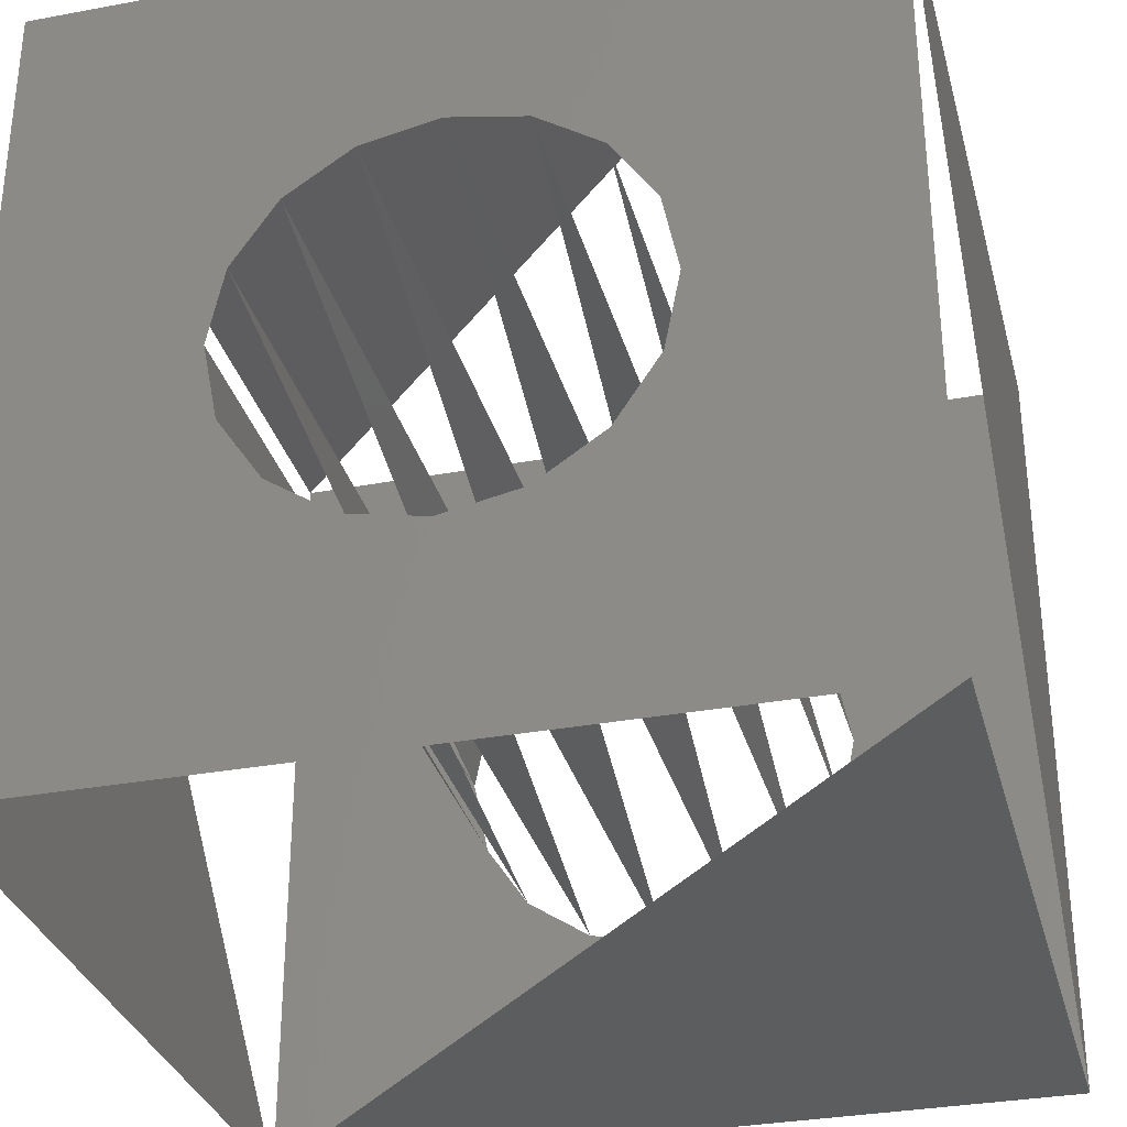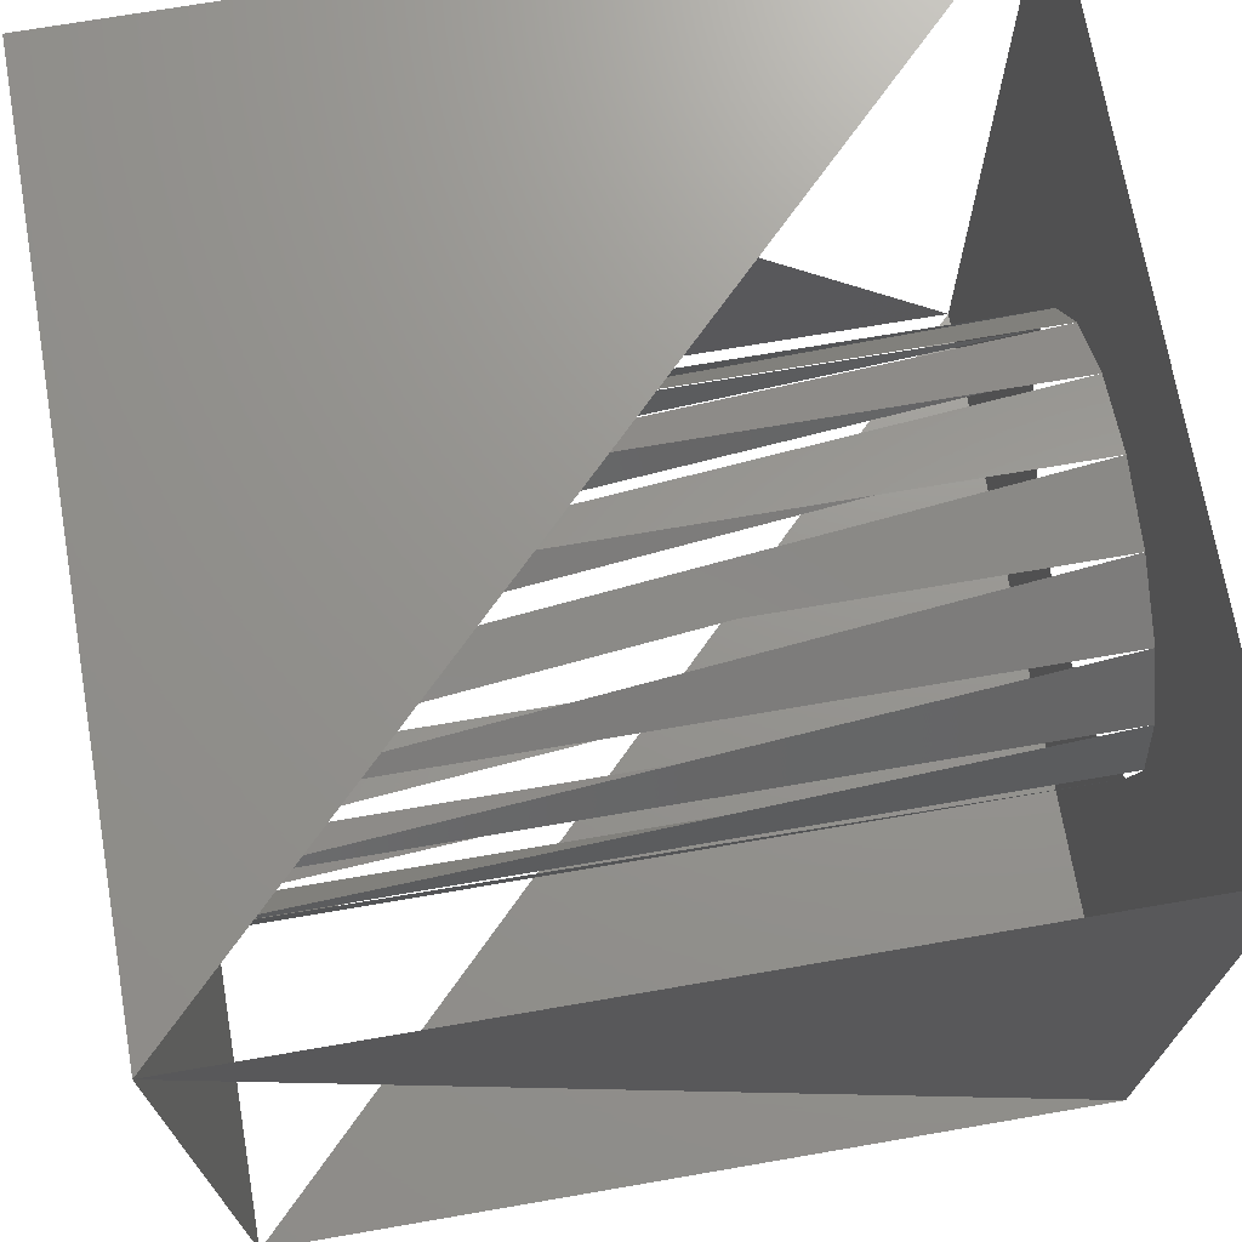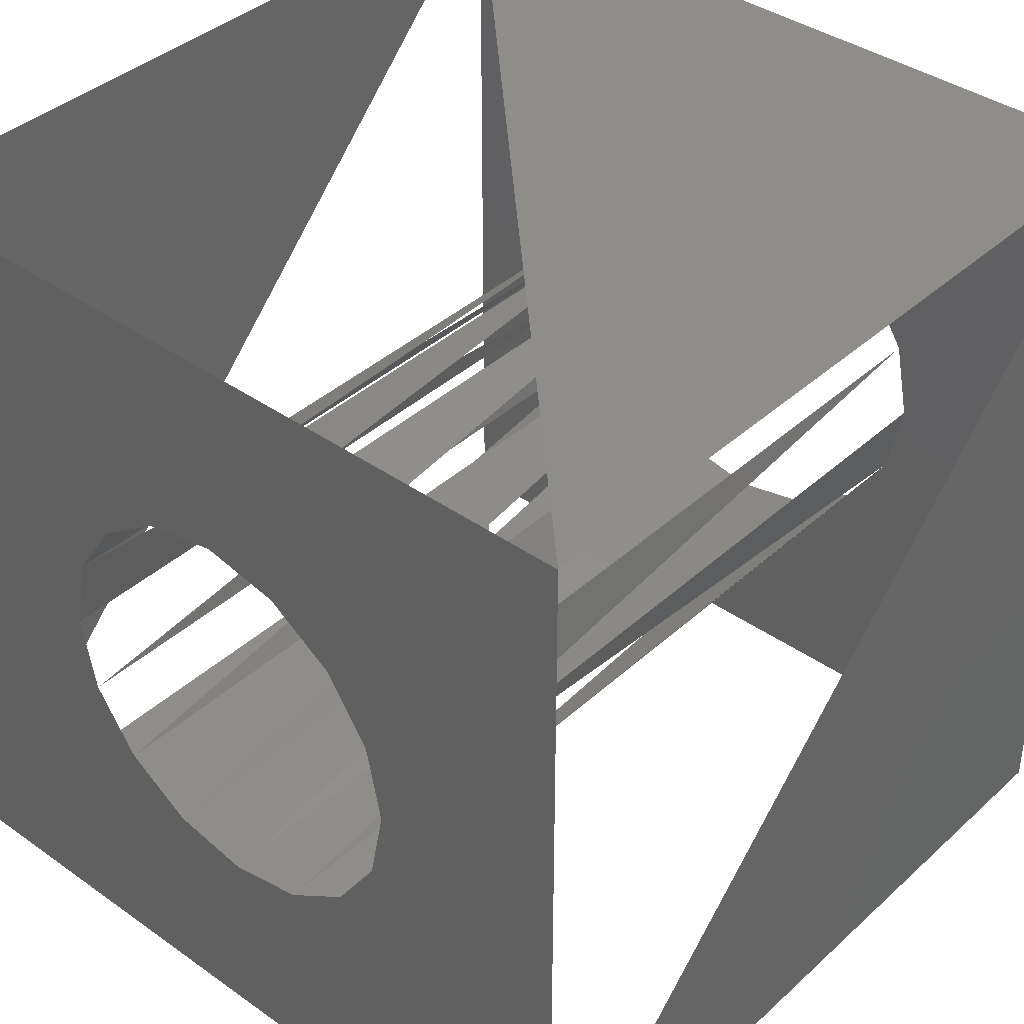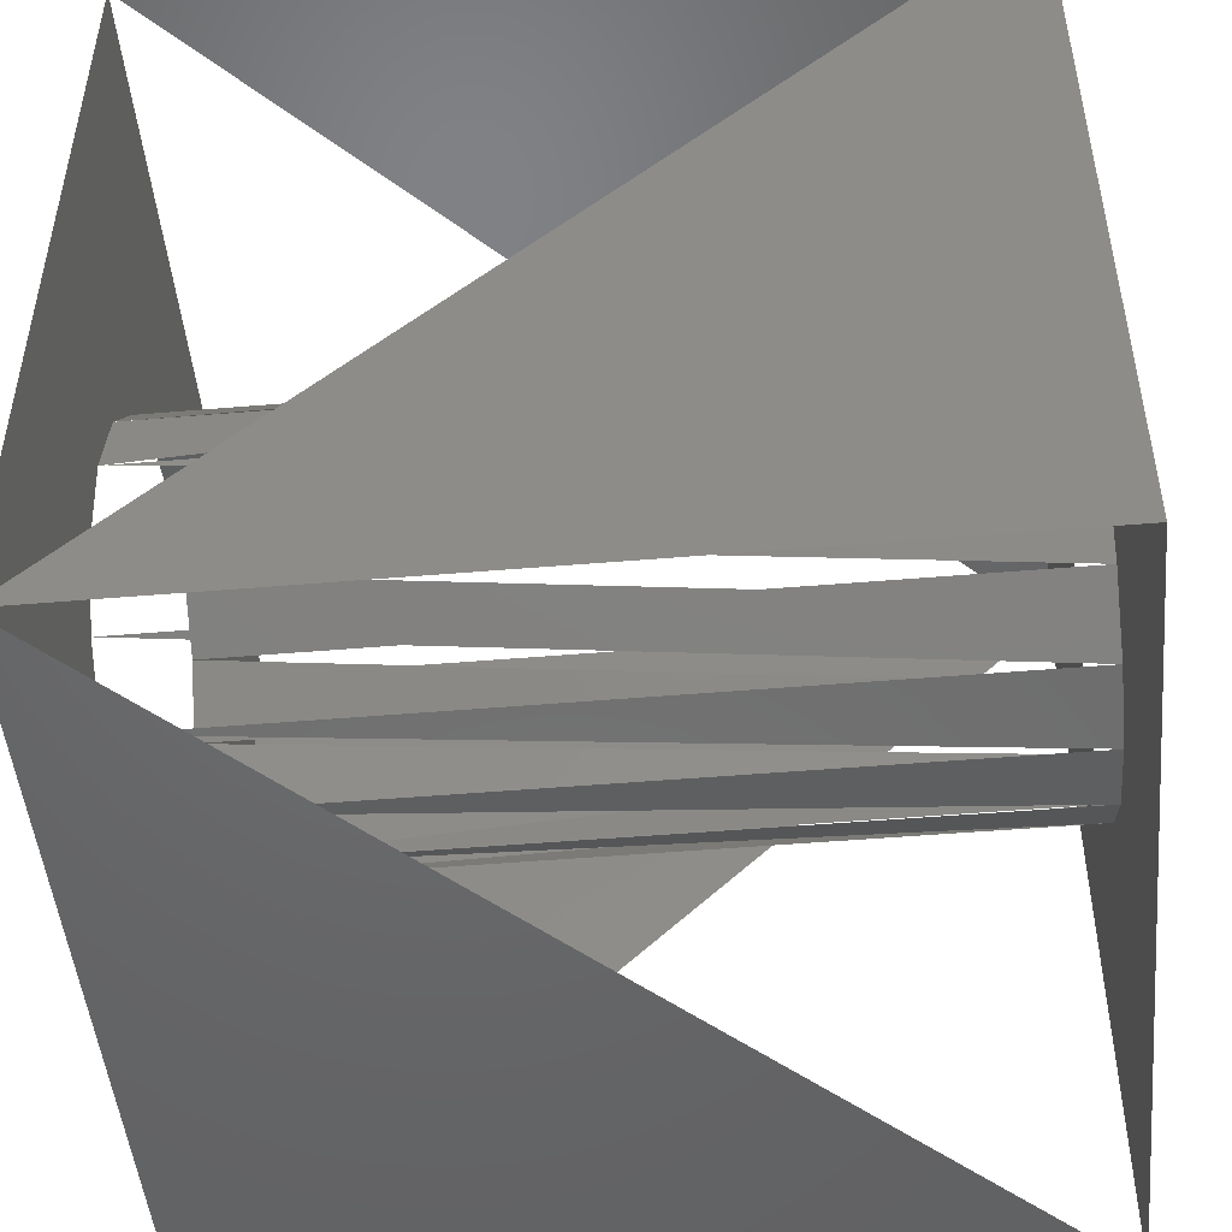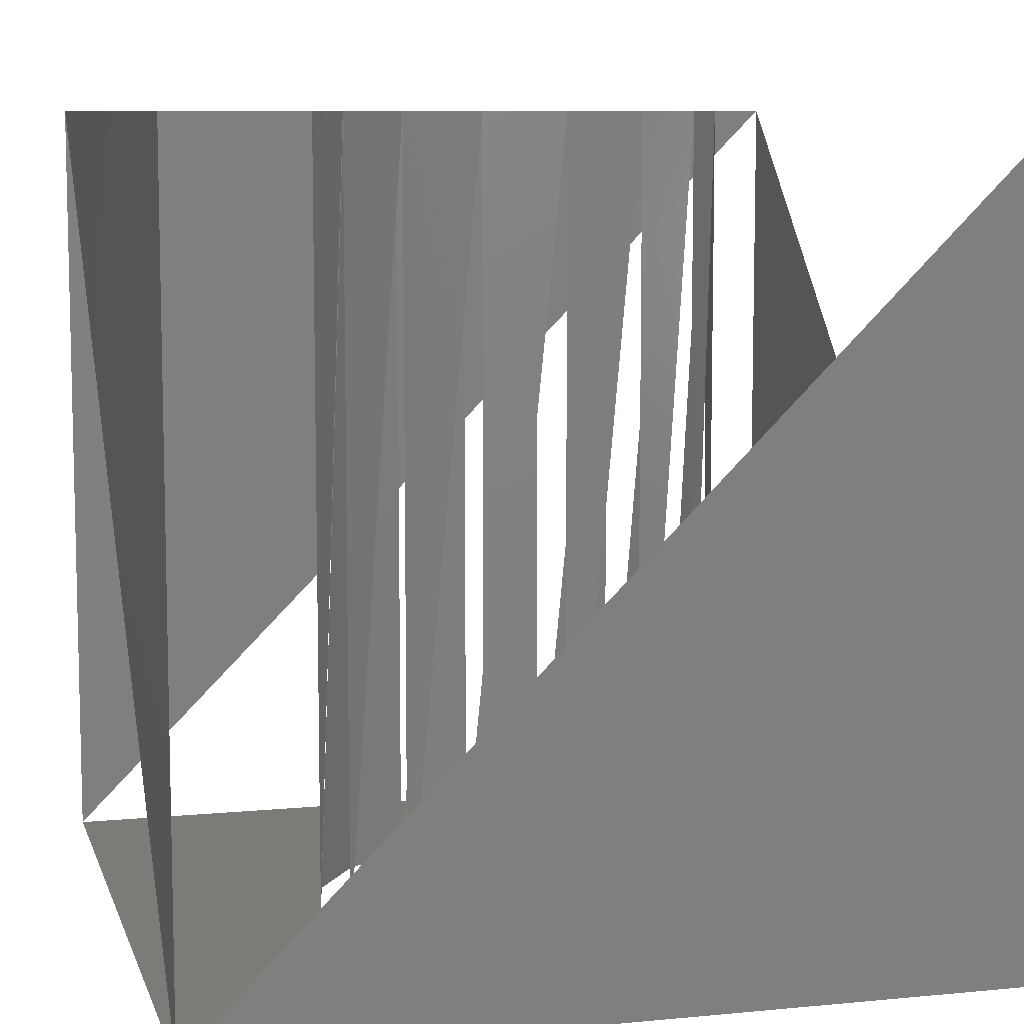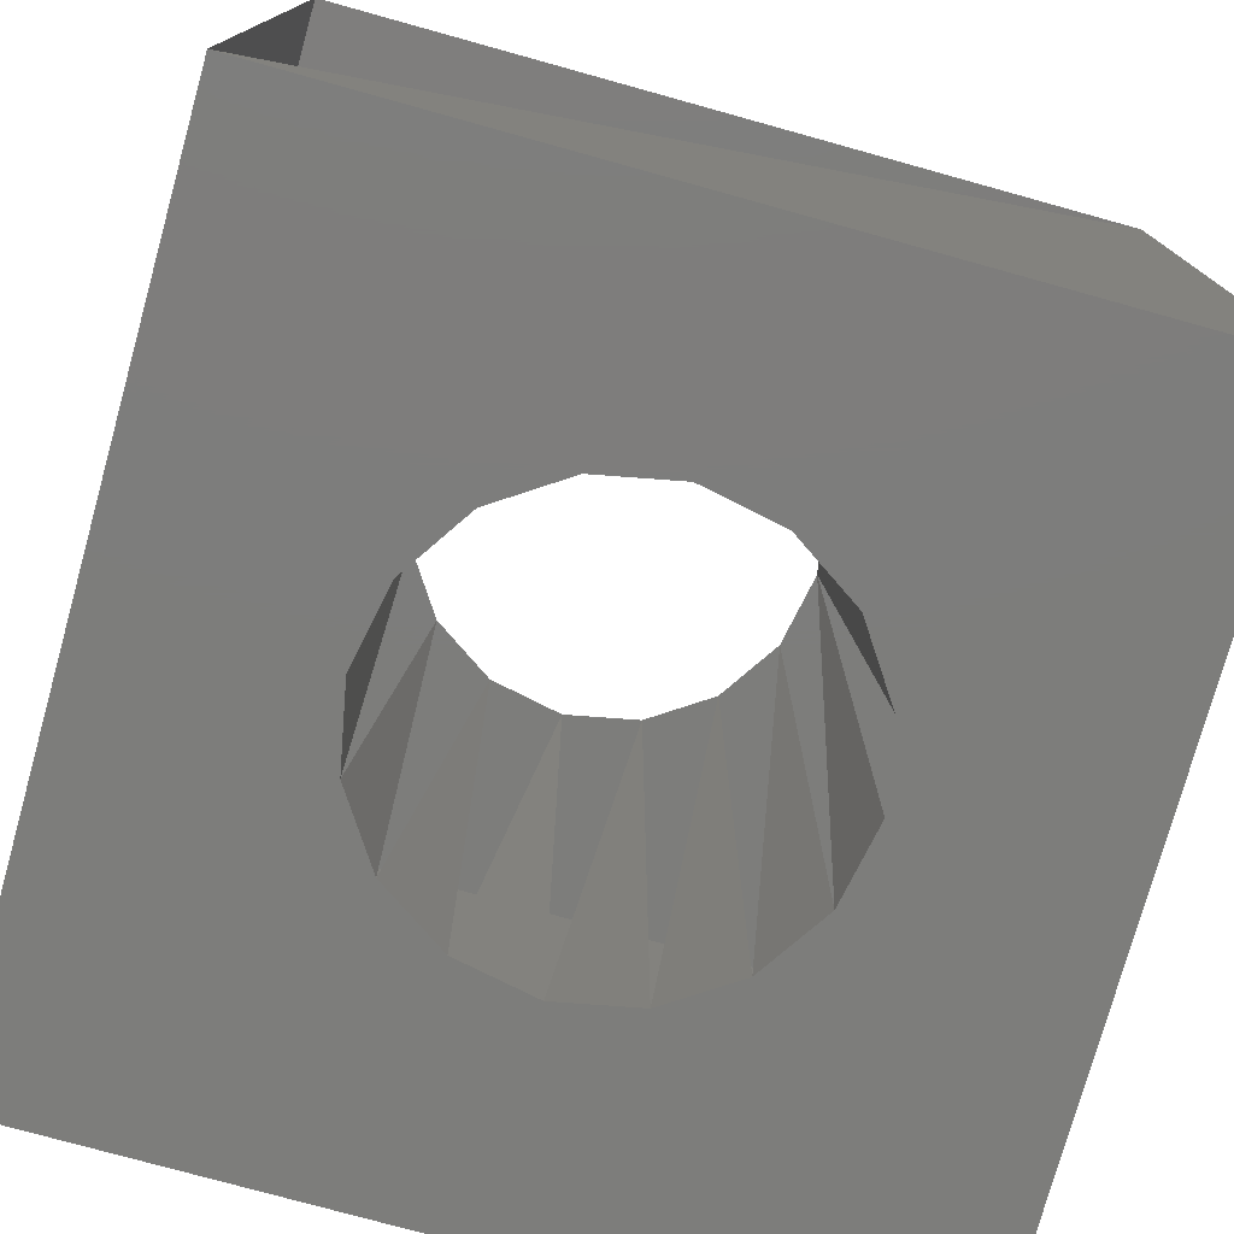
<metadata>
{"format":"stl","ext":"stl","renderer":"f3d","projection":"perspective","resolution":1024,"background":"white","views":[{"elev":-32.1,"azim":14.6,"up":"+Y"},{"elev":70.9,"azim":80.2,"up":"+Y"},{"elev":38.9,"azim":-138.5,"up":"+Y"},{"elev":-48.5,"azim":-84.6,"up":"+Y"},{"elev":8.6,"azim":-14.7,"up":"+Z"},{"elev":-76.6,"azim":-15.5,"up":"+Z"}]}
</metadata>
<code>
# stl→obj: 40 verts, 60 faces
v 10 -10 10
v 10 10 10
v 5 0 10
v 4.619 1.913 10
v 3.536 3.536 10
v 1.913 4.619 10
v 5e-16 5 10
v -10 10 10
v -1.913 4.619 10
v -3.536 3.536 10
v -4.619 1.913 10
v -5 5e-16 10
v -10 -10 10
v -4.619 -1.913 10
v -3.536 -3.536 10
v -1.913 -4.619 10
v -1e-15 -5 10
v 1.913 -4.619 10
v 3.536 -3.536 10
v 4.619 -1.913 10
v -10 -10 -10
v 10 -10 -10
v -10 10 -10
v 10 10 -10
v -5 5e-16 -10
v -4.619 1.913 -10
v -4.619 -1.913 -10
v -3.536 -3.536 -10
v -1.913 -4.619 -10
v -1e-15 -5 -10
v 1.913 -4.619 -10
v 3.536 -3.536 -10
v 4.619 -1.913 -10
v 4.619 1.913 -10
v 5 0 -10
v 3.536 3.536 -10
v 1.913 4.619 -10
v 5e-16 5 -10
v -1.913 4.619 -10
v -3.536 3.536 -10
f 1 2 3
f 2 4 3
f 4 2 5
f 5 2 6
f 6 2 7
f 7 2 8
f 7 8 9
f 10 9 8
f 11 10 8
f 12 11 8
f 13 12 8
f 14 12 13
f 15 14 13
f 16 15 13
f 17 16 13
f 1 17 13
f 18 17 1
f 1 19 18
f 1 20 19
f 1 3 20
f 1 21 22
f 8 21 13
f 2 23 8
f 2 22 24
f 11 25 26
f 14 25 12
f 15 27 14
f 16 28 15
f 17 29 16
f 18 30 17
f 19 31 18
f 20 32 19
f 3 33 20
f 3 34 35
f 4 36 34
f 5 37 36
f 6 38 37
f 7 39 38
f 9 40 39
f 10 26 40
f 24 38 23
f 37 38 24
f 24 36 37
f 24 34 36
f 24 35 34
f 24 22 35
f 22 33 35
f 33 22 32
f 32 22 31
f 31 22 30
f 30 22 21
f 30 21 29
f 28 29 21
f 27 28 21
f 25 27 21
f 23 25 21
f 26 25 23
f 40 26 23
f 39 40 23
f 38 39 23

</code>
